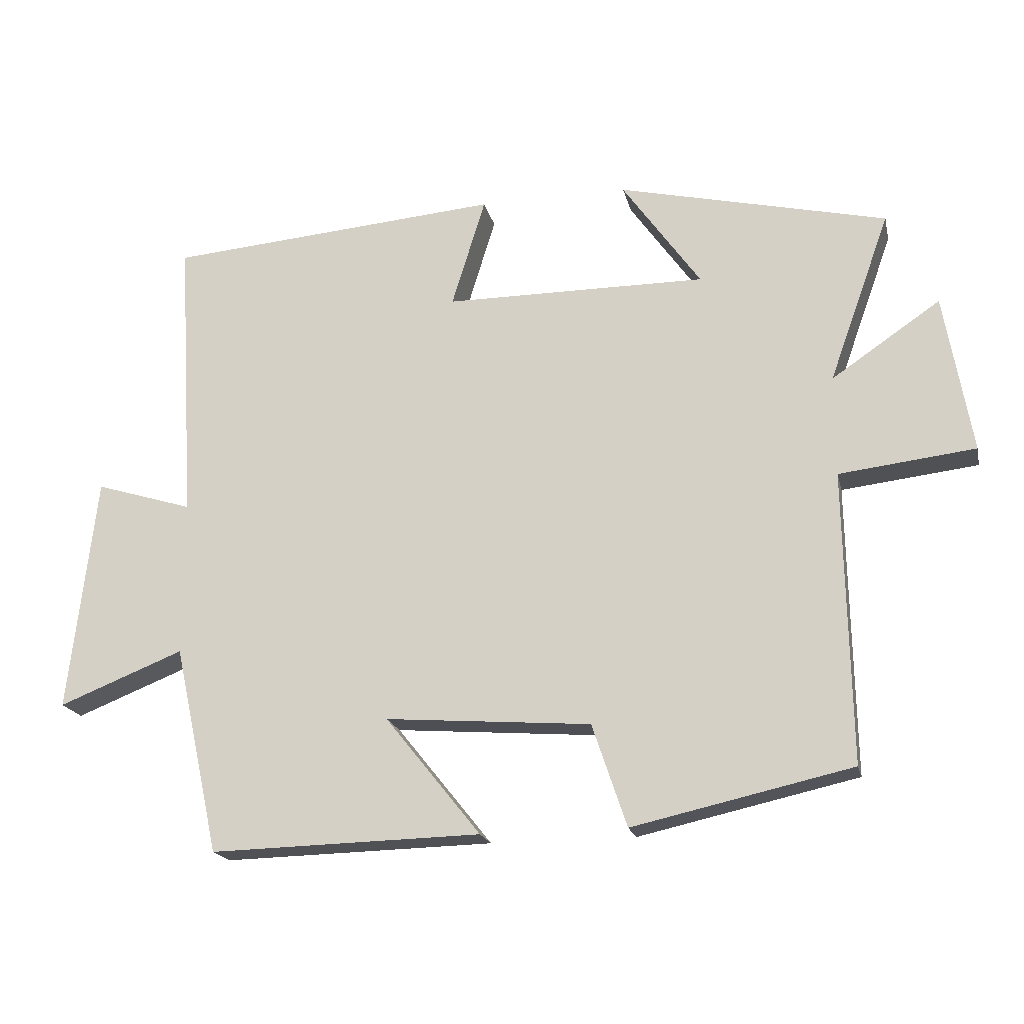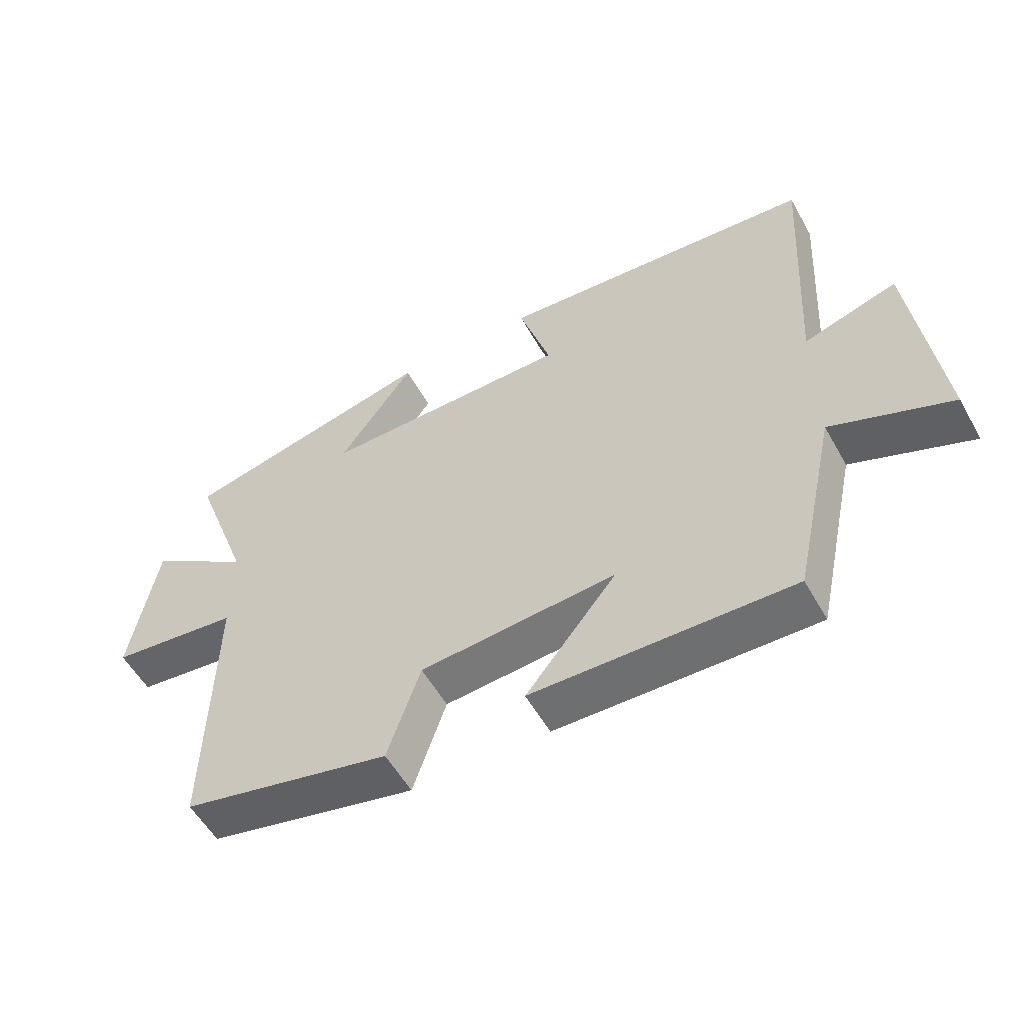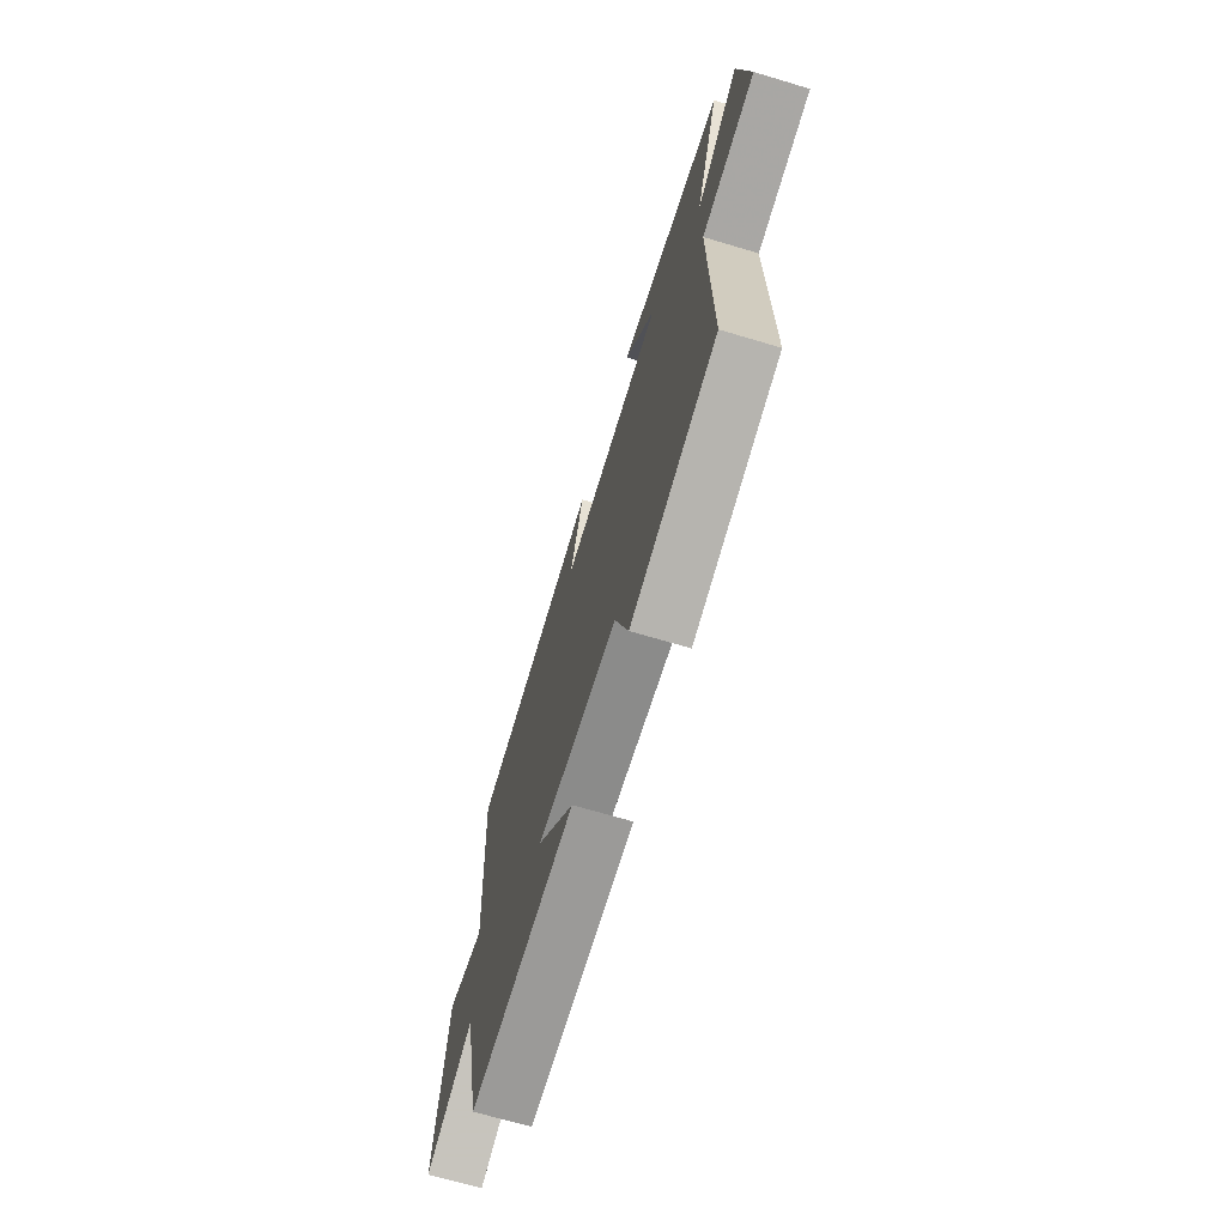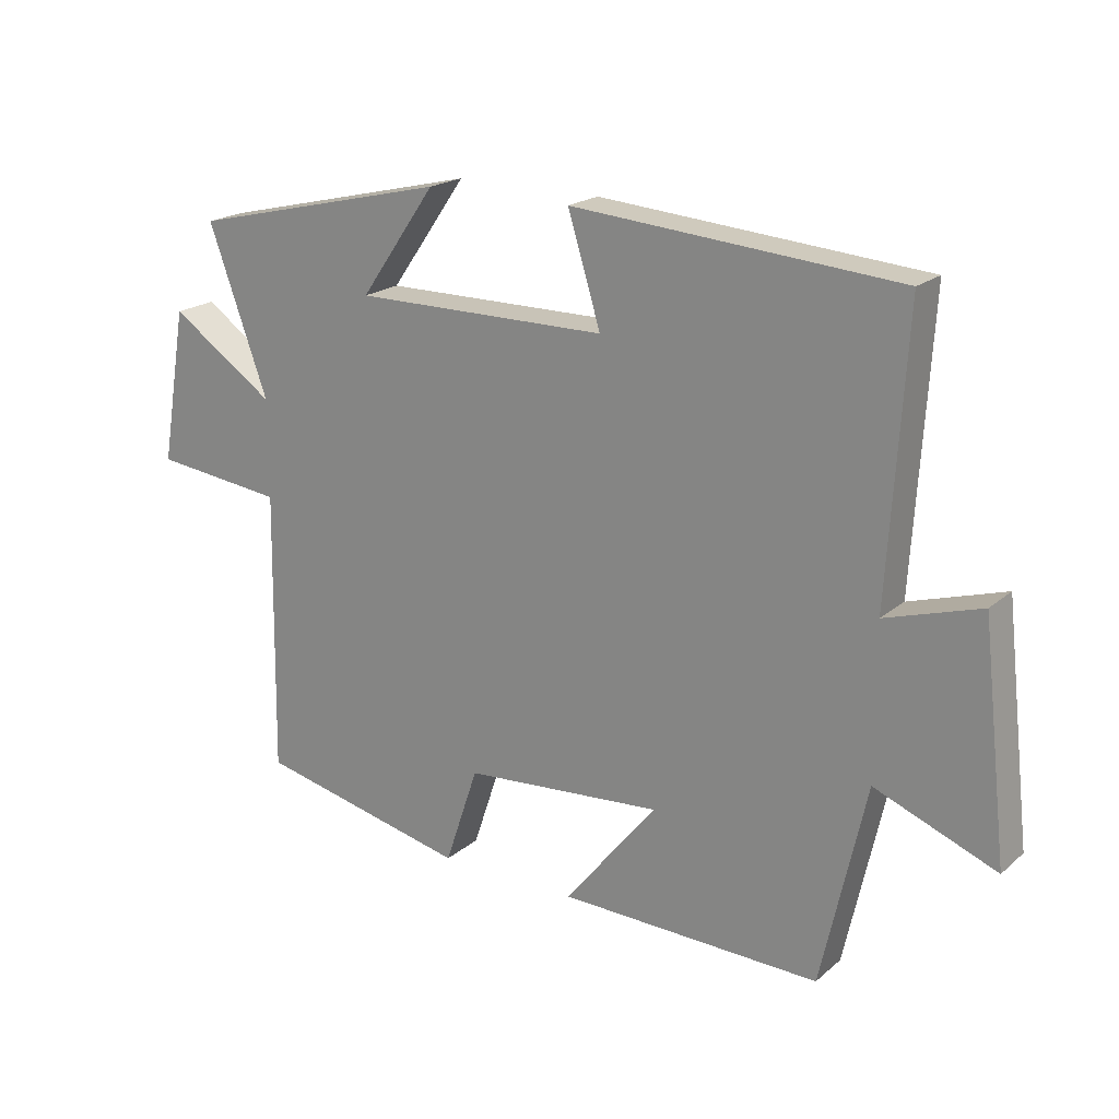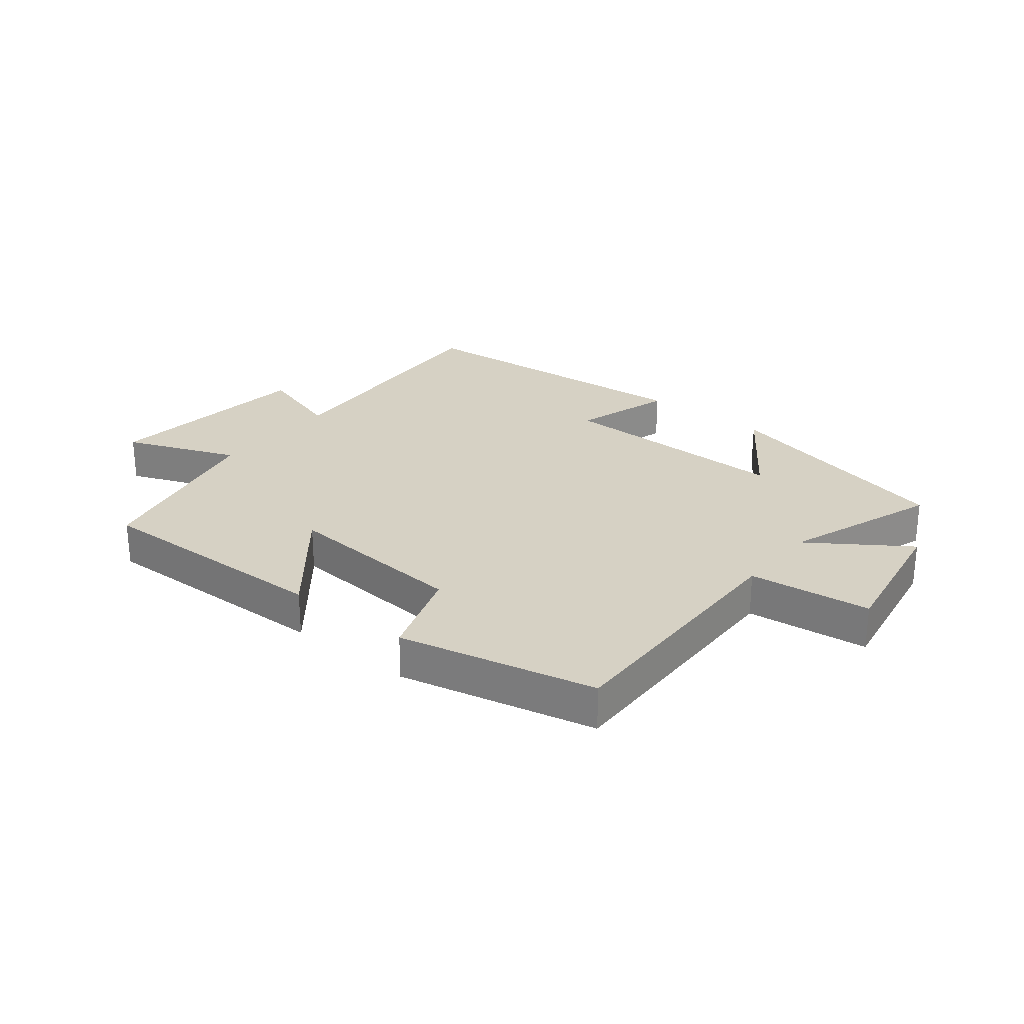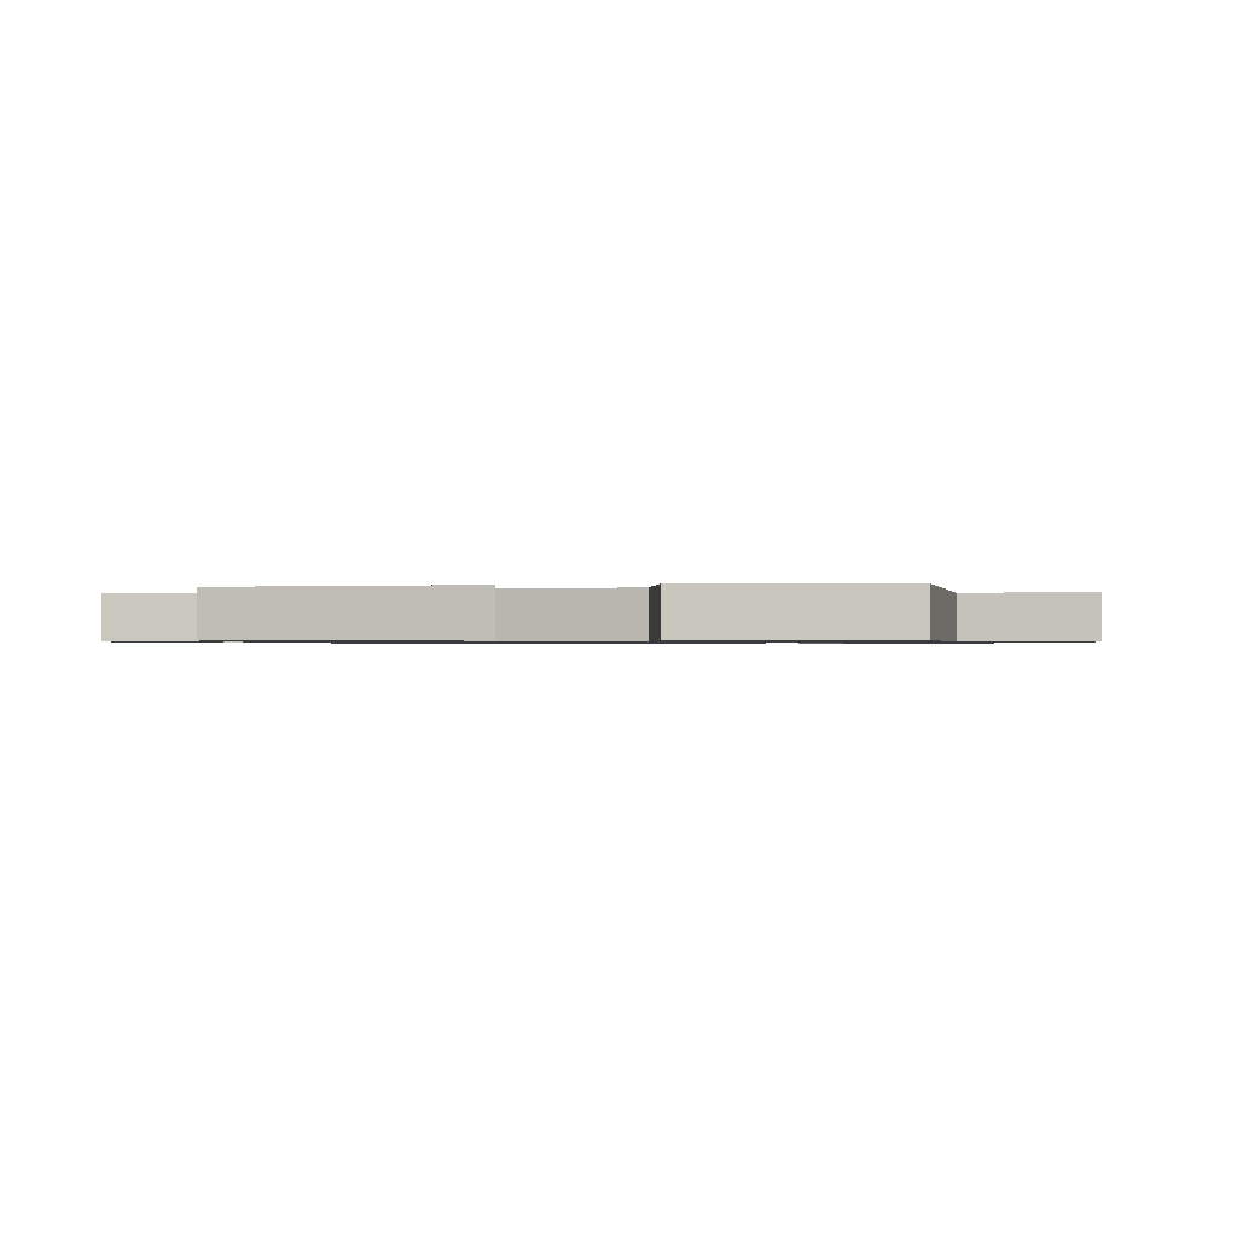
<metadata>
{"format":"obj","ext":"obj","renderer":"f3d","projection":"perspective","resolution":1024,"background":"white","views":[{"elev":-19.3,"azim":-167.3,"up":"+Z"},{"elev":-55.3,"azim":29.0,"up":"+Z"},{"elev":-68.2,"azim":-106.7,"up":"+Z"},{"elev":20.0,"azim":34.0,"up":"+Z"},{"elev":26.7,"azim":-141.4,"up":"+Y"},{"elev":-0.9,"azim":-166.3,"up":"+Y"}]}
</metadata>
<code>
v 0.526 0.07 0.46
v 0.5 0.07 0.031
v 0.645 0.07 0.076
v 0.685 0.07 -0.274
v 0.5 0.07 -0.201
v 0.432 0.07 -0.509
v 0.031 0.07 -0.5
v 0.172 0.07 -0.324
v -0.132 0.07 -0.348
v -0.183 0.07 -0.5
v -0.507 0.07 -0.428
v -0.5 0.07 0.004
v -0.701 0.07 0.027
v -0.661 0.07 0.263
v -0.5 0.07 0.154
v -0.591 0.07 0.406
v -0.193 0.07 0.5
v -0.309 0.07 0.335
v 0.079 0.07 0.337
v 0.029 0.07 0.5
v 0.526 0 0.46
v 0.5 0 0.031
v 0.645 0 0.076
v 0.685 0 -0.274
v 0.5 0 -0.201
v 0.432 0 -0.509
v 0.031 0 -0.5
v 0.172 0 -0.324
v -0.132 0 -0.348
v -0.183 0 -0.5
v -0.507 0 -0.428
v -0.5 0 0.004
v -0.701 0 0.027
v -0.661 0 0.263
v -0.5 0 0.154
v -0.591 0 0.406
v -0.193 0 0.5
v -0.309 0 0.335
v 0.079 0 0.337
v 0.029 0 0.5
f 19 20 1 2
f 18 19 2
f 15 16 17 18
f 15 18 2
f 12 13 14 15
f 12 15 2
f 9 10 11 12
f 8 9 12 2
f 7 8 2
f 6 7 2
f 5 6 2
f 2 3 4 5
f 22 21 40 39
f 22 39 38
f 38 37 36 35
f 22 38 35
f 35 34 33 32
f 22 35 32
f 32 31 30 29
f 22 32 29 28
f 22 28 27
f 22 27 26
f 22 26 25
f 25 24 23 22
f 1 21 22 2
f 2 22 23 3
f 3 23 24 4
f 4 24 25 5
f 5 25 26 6
f 6 26 27 7
f 7 27 28 8
f 8 28 29 9
f 9 29 30 10
f 10 30 31 11
f 11 31 32 12
f 12 32 33 13
f 13 33 34 14
f 14 34 35 15
f 15 35 36 16
f 16 36 37 17
f 17 37 38 18
f 18 38 39 19
f 19 39 40 20
f 20 40 21 1

</code>
